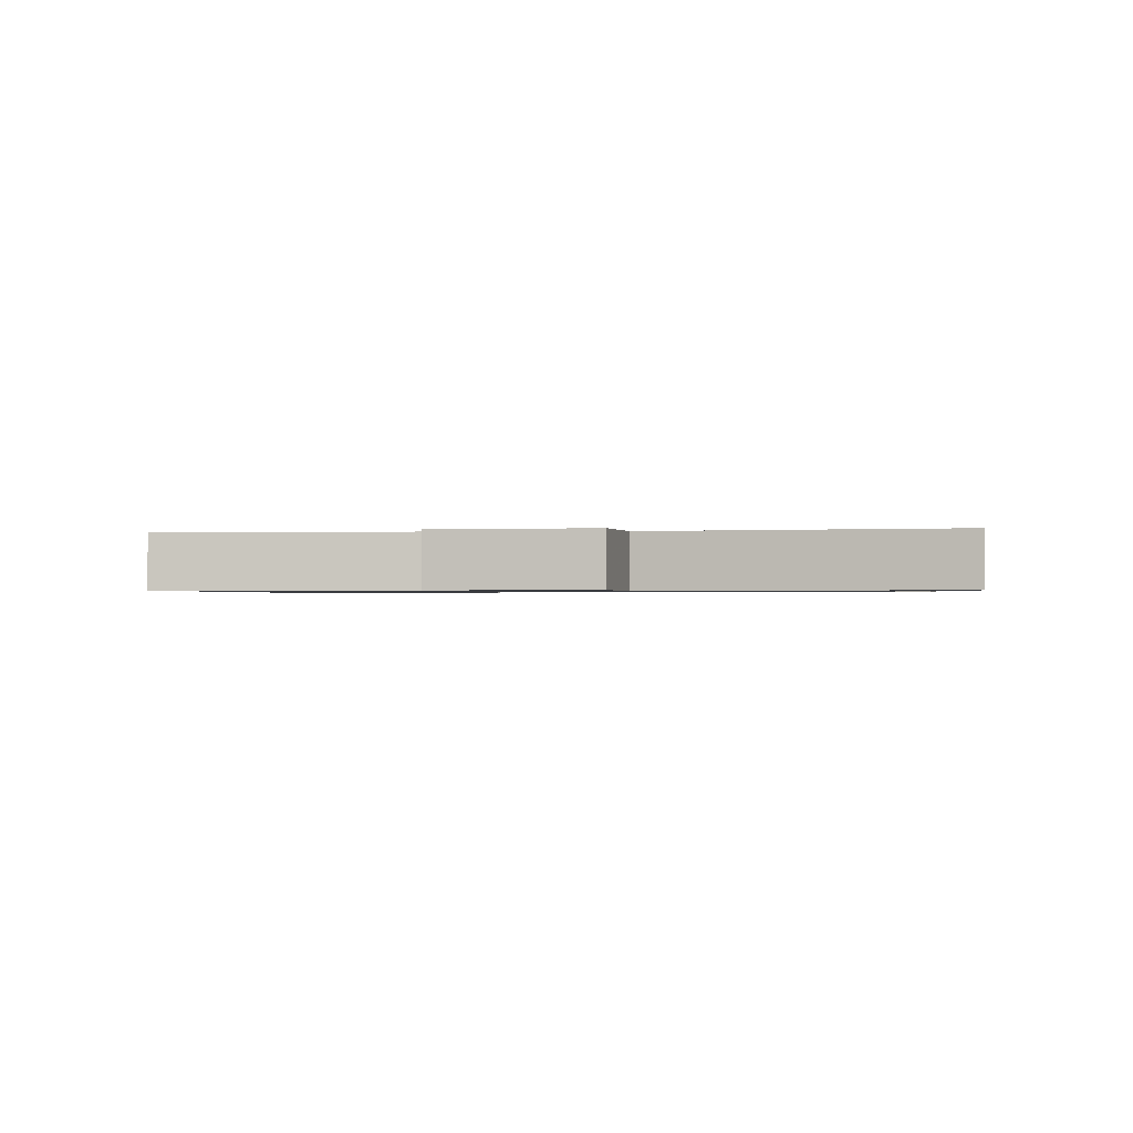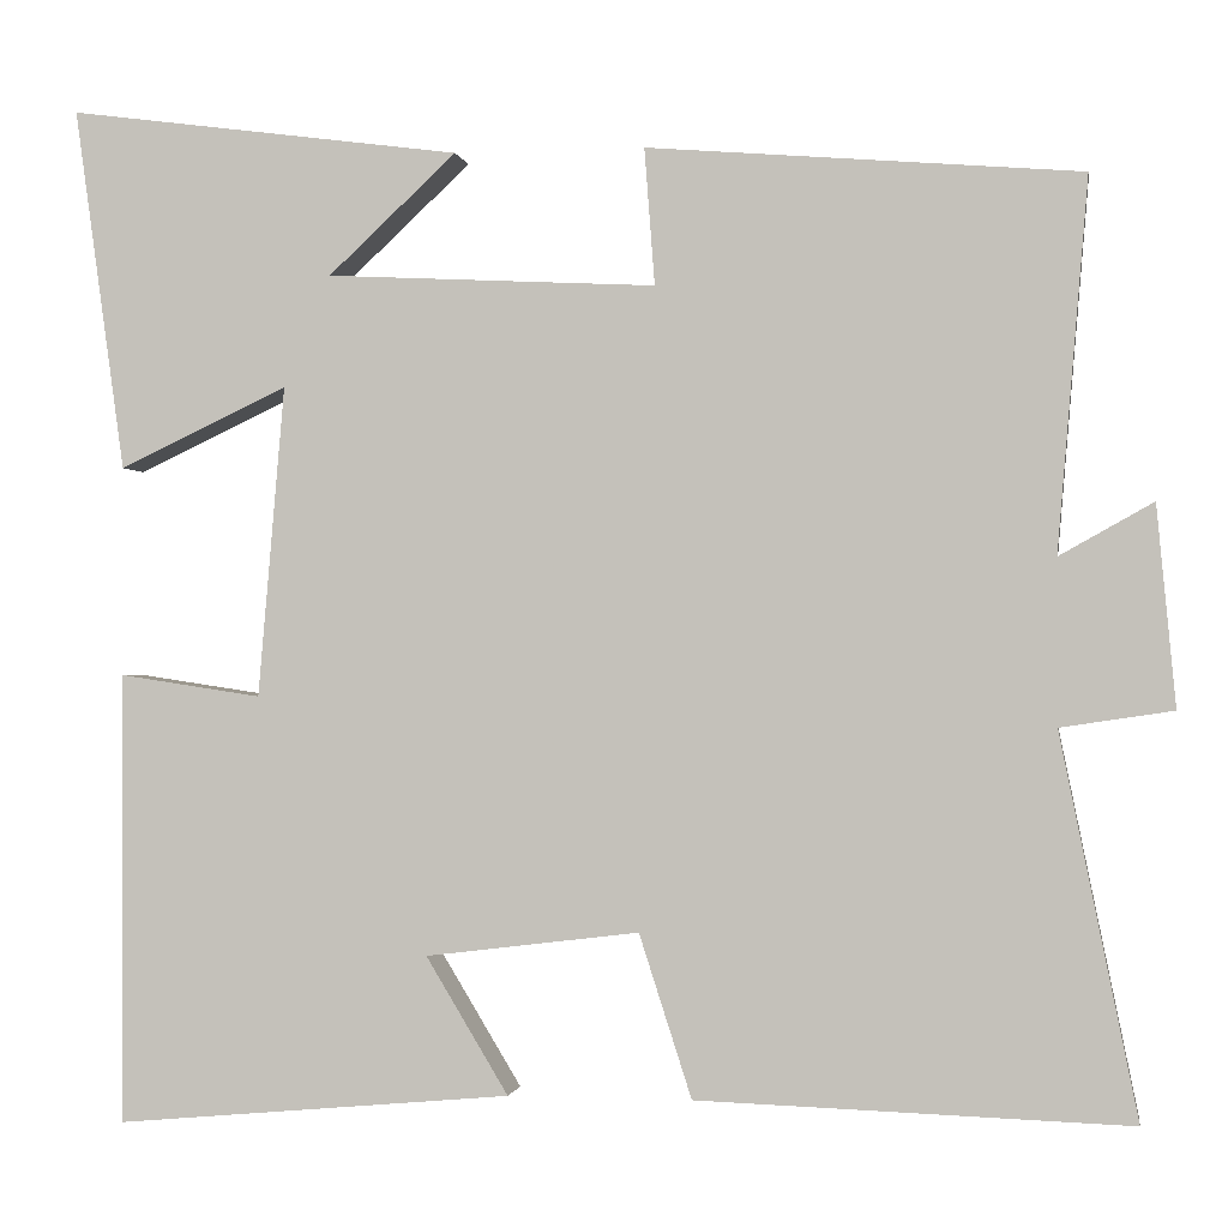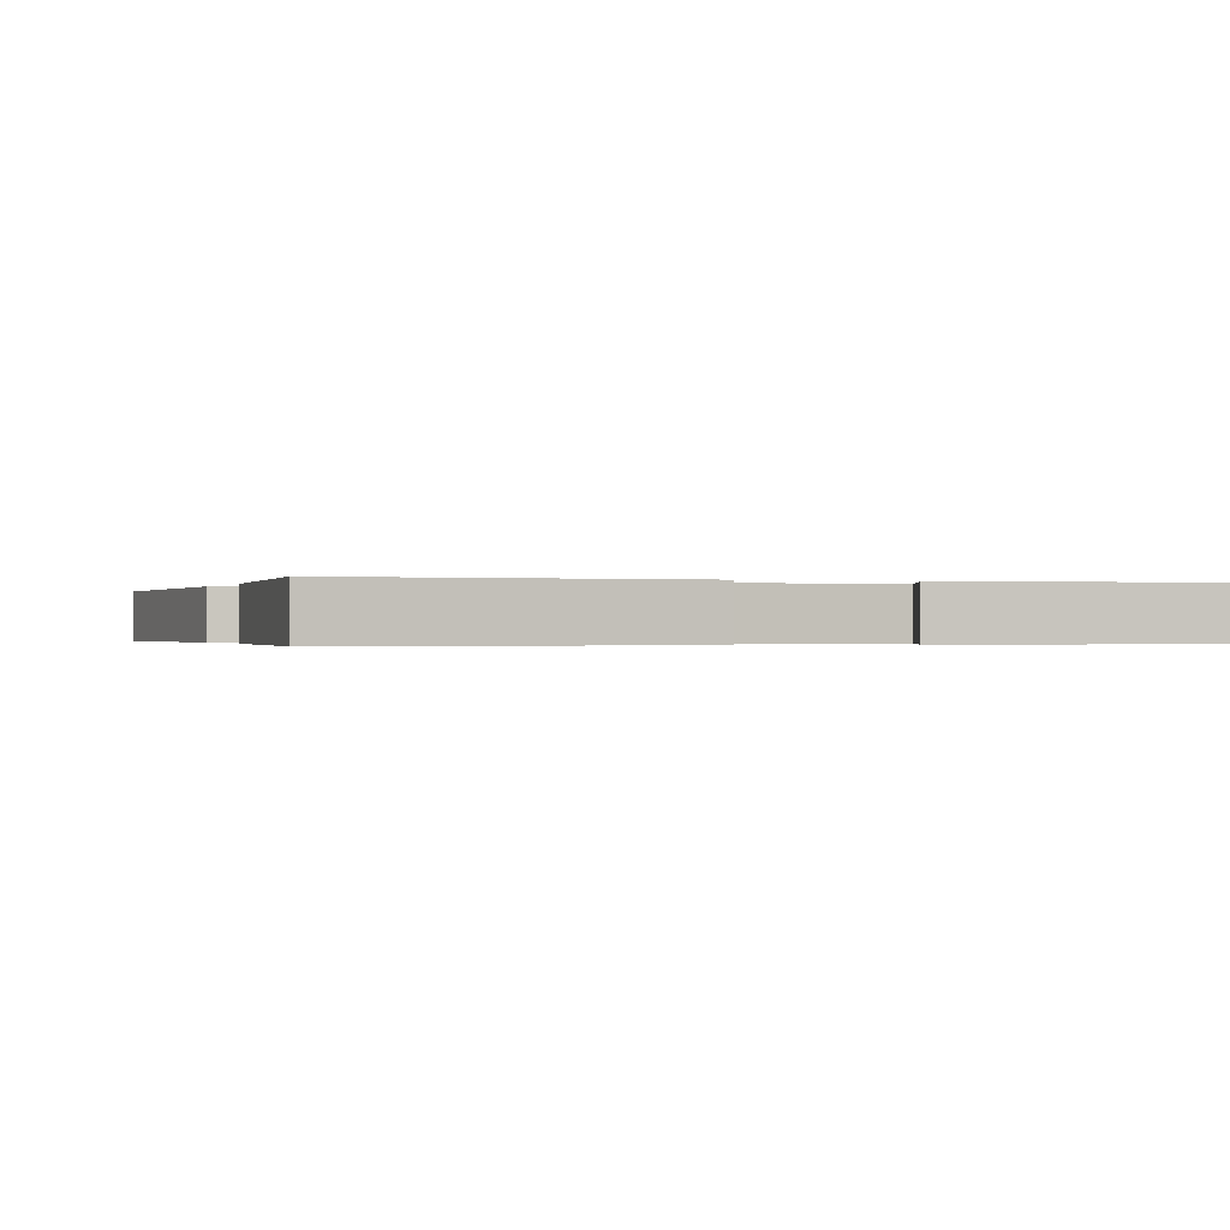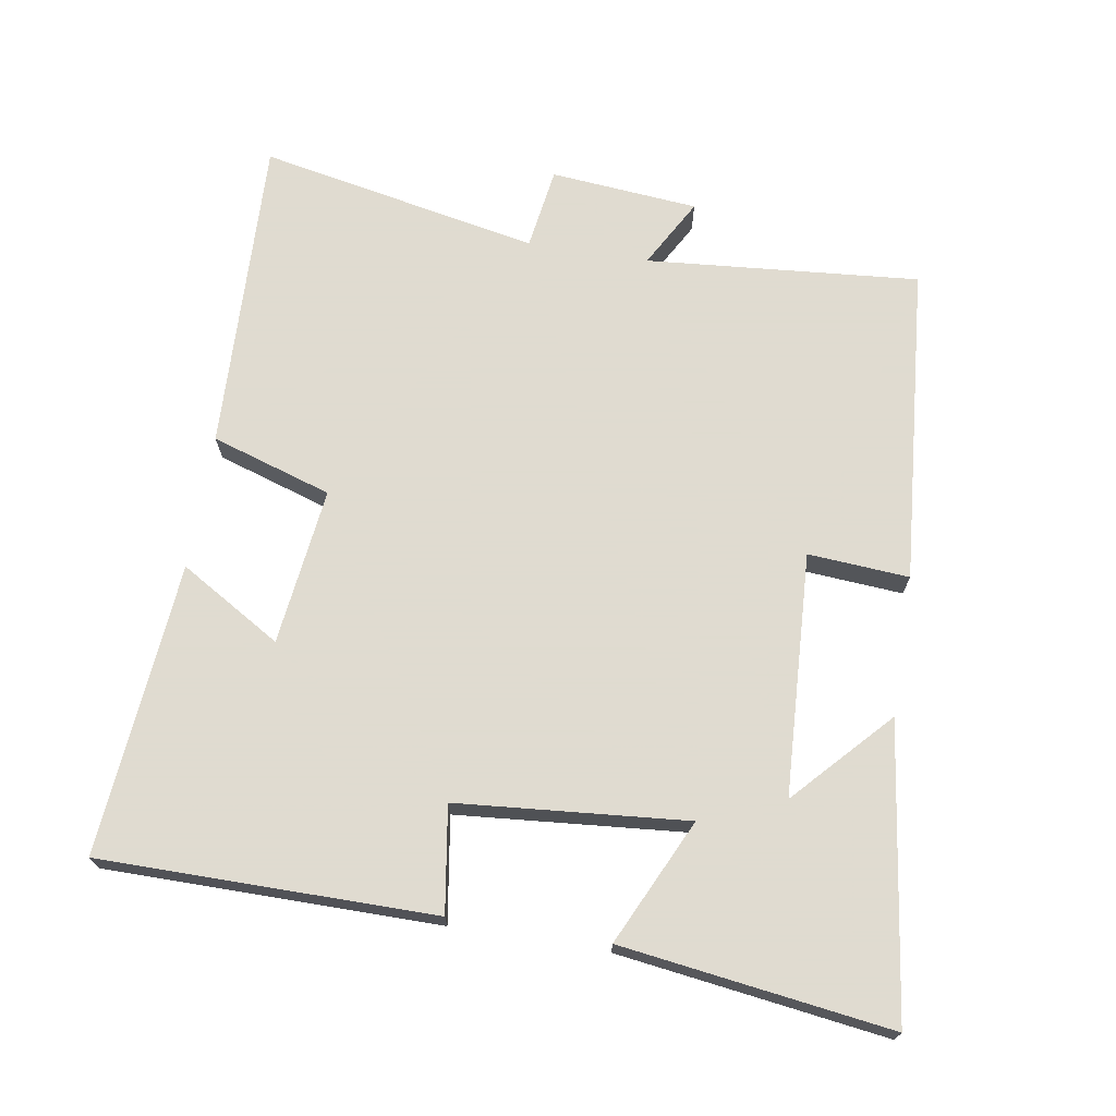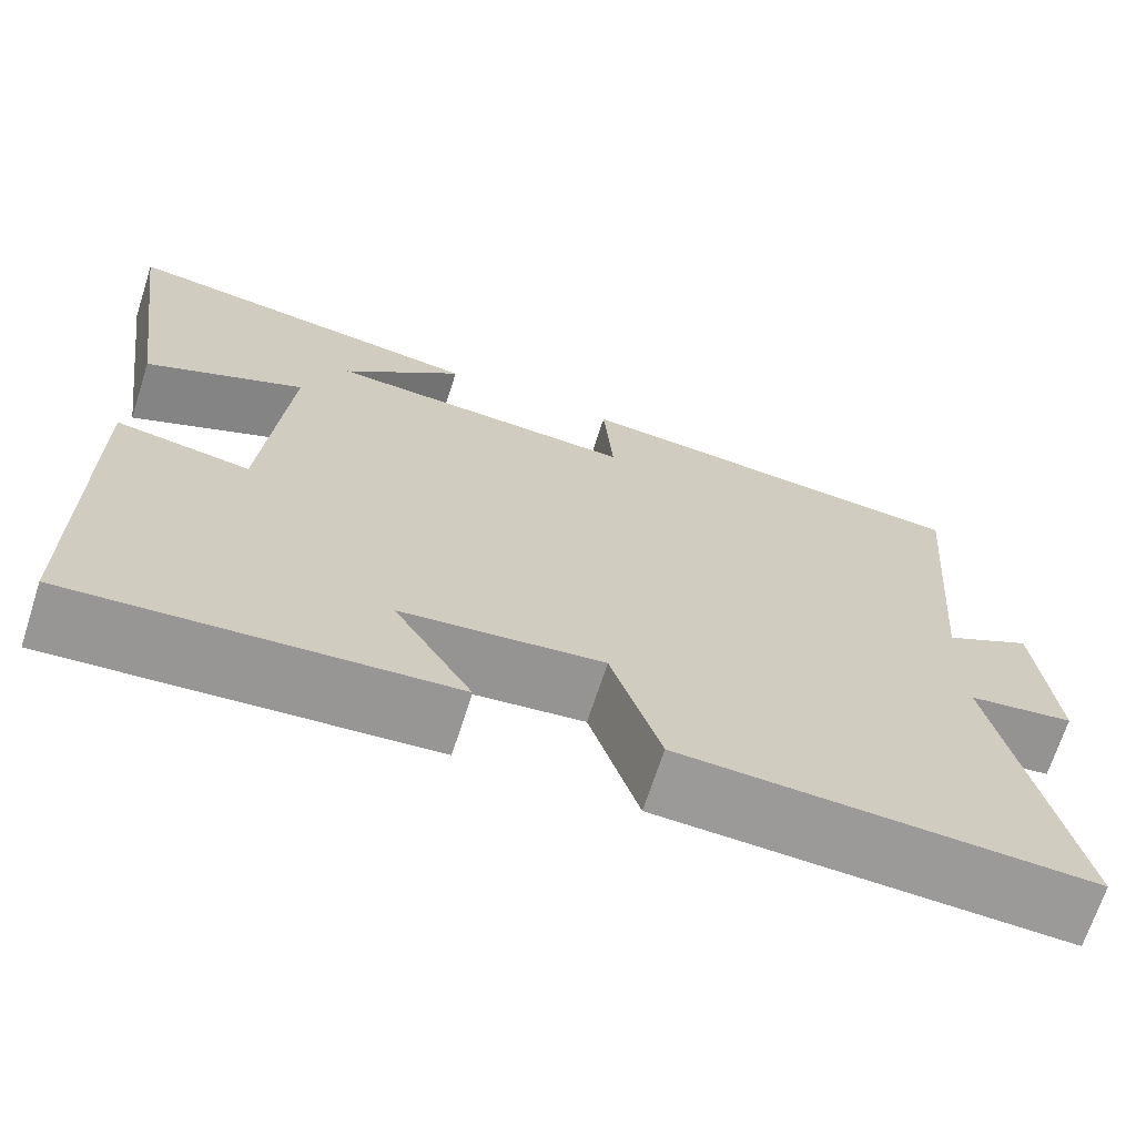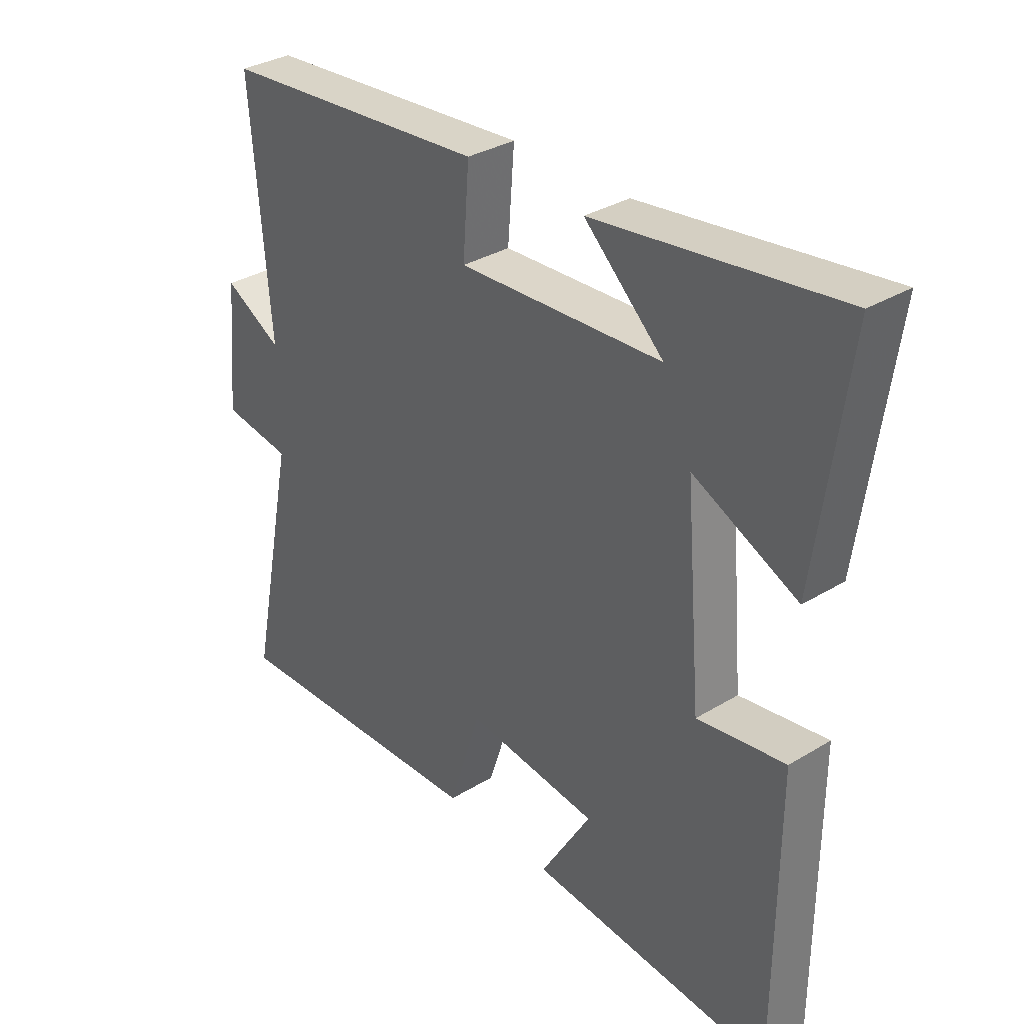
<metadata>
{"format":"obj","ext":"obj","renderer":"f3d","projection":"perspective","resolution":1024,"background":"white","views":[{"elev":-0.8,"azim":95.4,"up":"+Y"},{"elev":-1.1,"azim":9.1,"up":"+Z"},{"elev":-0.3,"azim":-110.6,"up":"+Y"},{"elev":70.2,"azim":-80.8,"up":"+Y"},{"elev":-69.0,"azim":-17.9,"up":"+Z"},{"elev":33.0,"azim":-130.0,"up":"+Z"}]}
</metadata>
<code>
v -0.554 0.07 0.556
v -0.133 0.07 0.5
v -0.27 0.07 0.372
v 0.082 0.07 0.354
v 0.071 0.07 0.5
v 0.533 0.07 0.462
v 0.5 0.07 0.066
v 0.6 0.07 0.122
v 0.62 0.07 -0.092
v 0.5 0.07 -0.11
v 0.582 0.07 -0.516
v 0.121 0.07 -0.5
v 0.065 0.07 -0.326
v -0.163 0.07 -0.354
v -0.075 0.07 -0.5
v -0.498 0.07 -0.538
v -0.5 0.07 -0.056
v -0.348 0.07 -0.079
v -0.32 0.07 0.253
v -0.5 0.07 0.168
v -0.554 0 0.556
v -0.133 0 0.5
v -0.27 0 0.372
v 0.082 0 0.354
v 0.071 0 0.5
v 0.533 0 0.462
v 0.5 0 0.066
v 0.6 0 0.122
v 0.62 0 -0.092
v 0.5 0 -0.11
v 0.582 0 -0.516
v 0.121 0 -0.5
v 0.065 0 -0.326
v -0.163 0 -0.354
v -0.075 0 -0.5
v -0.498 0 -0.538
v -0.5 0 -0.056
v -0.348 0 -0.079
v -0.32 0 0.253
v -0.5 0 0.168
f 19 20 1
f 15 16 17 18
f 14 15 18
f 13 14 18 19
f 10 11 12 13
f 10 13 19
f 7 8 9 10
f 7 10 19
f 4 5 6 7
f 3 4 7 19
f 1 2 3
f 1 3 19
f 21 40 39
f 38 37 36 35
f 38 35 34
f 39 38 34 33
f 33 32 31 30
f 39 33 30
f 30 29 28 27
f 39 30 27
f 27 26 25 24
f 39 27 24 23
f 23 22 21
f 39 23 21
f 1 21 22 2
f 2 22 23 3
f 3 23 24 4
f 4 24 25 5
f 5 25 26 6
f 6 26 27 7
f 7 27 28 8
f 8 28 29 9
f 9 29 30 10
f 10 30 31 11
f 11 31 32 12
f 12 32 33 13
f 13 33 34 14
f 14 34 35 15
f 15 35 36 16
f 16 36 37 17
f 17 37 38 18
f 18 38 39 19
f 19 39 40 20
f 20 40 21 1

</code>
